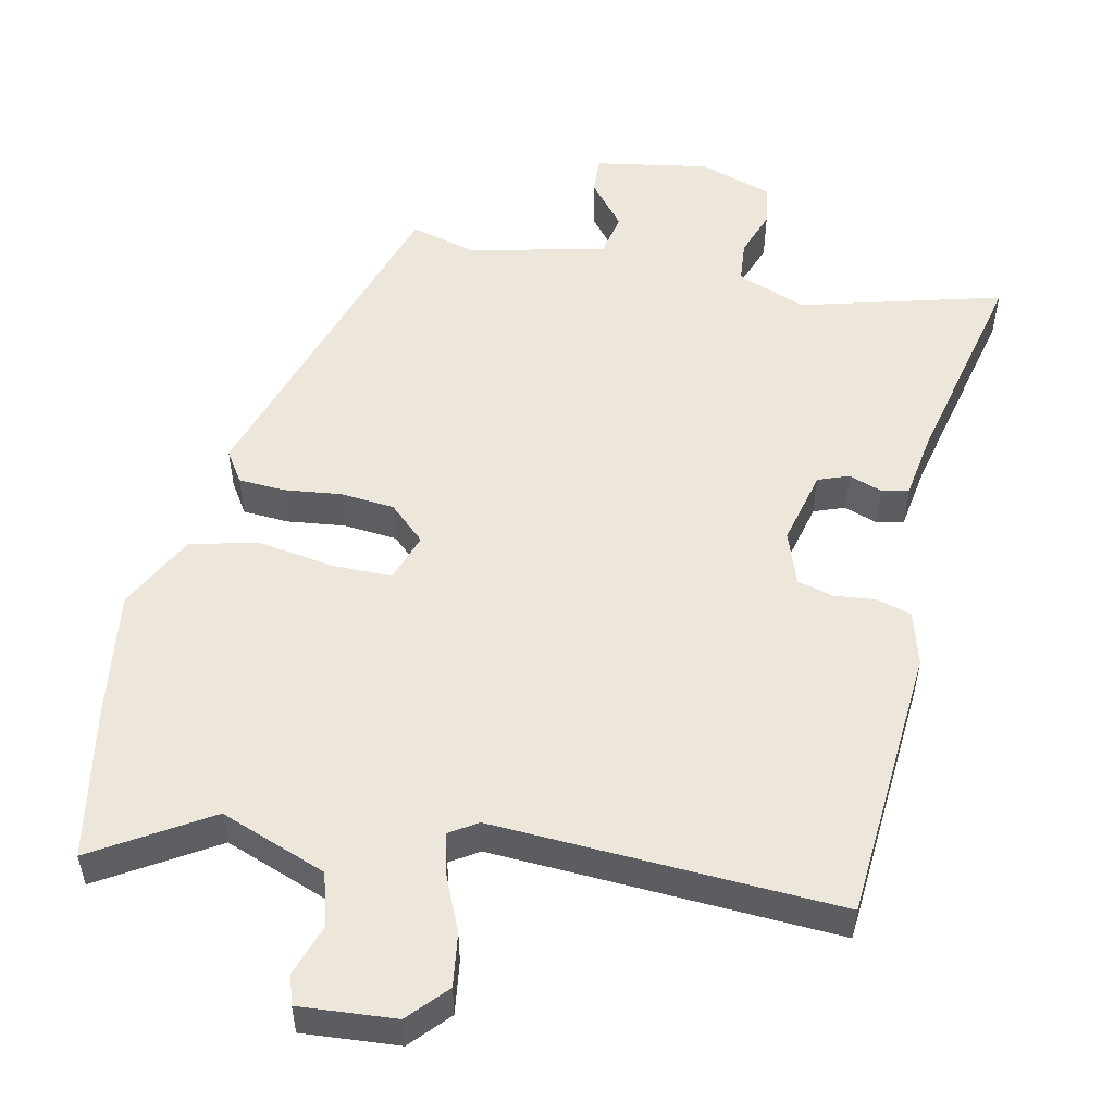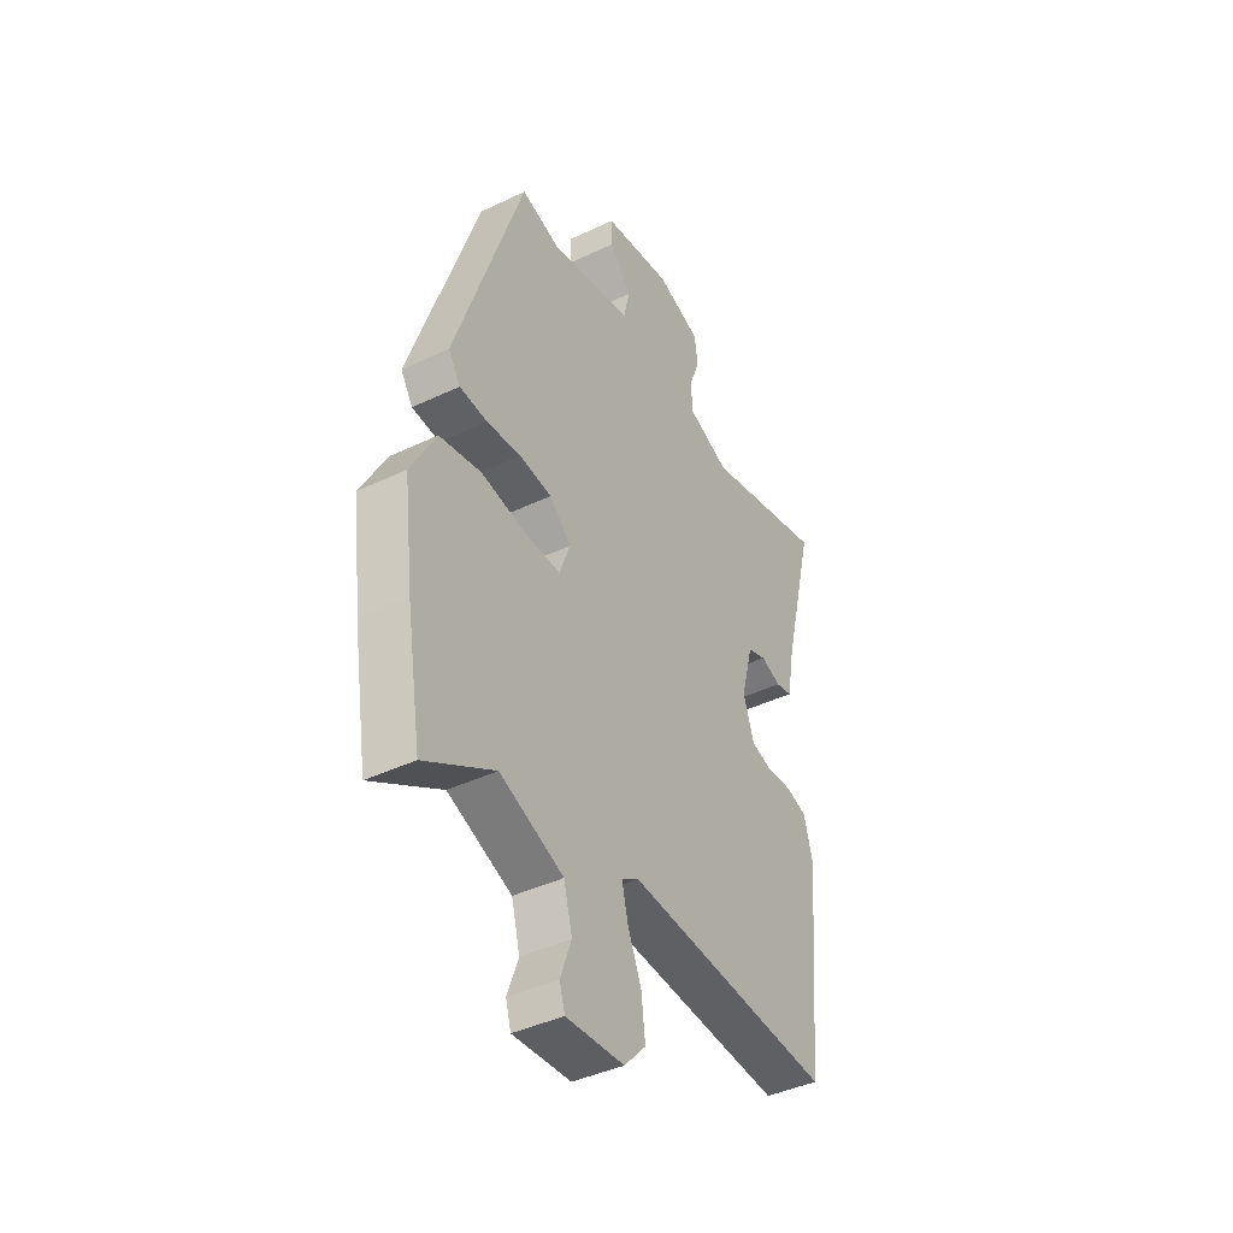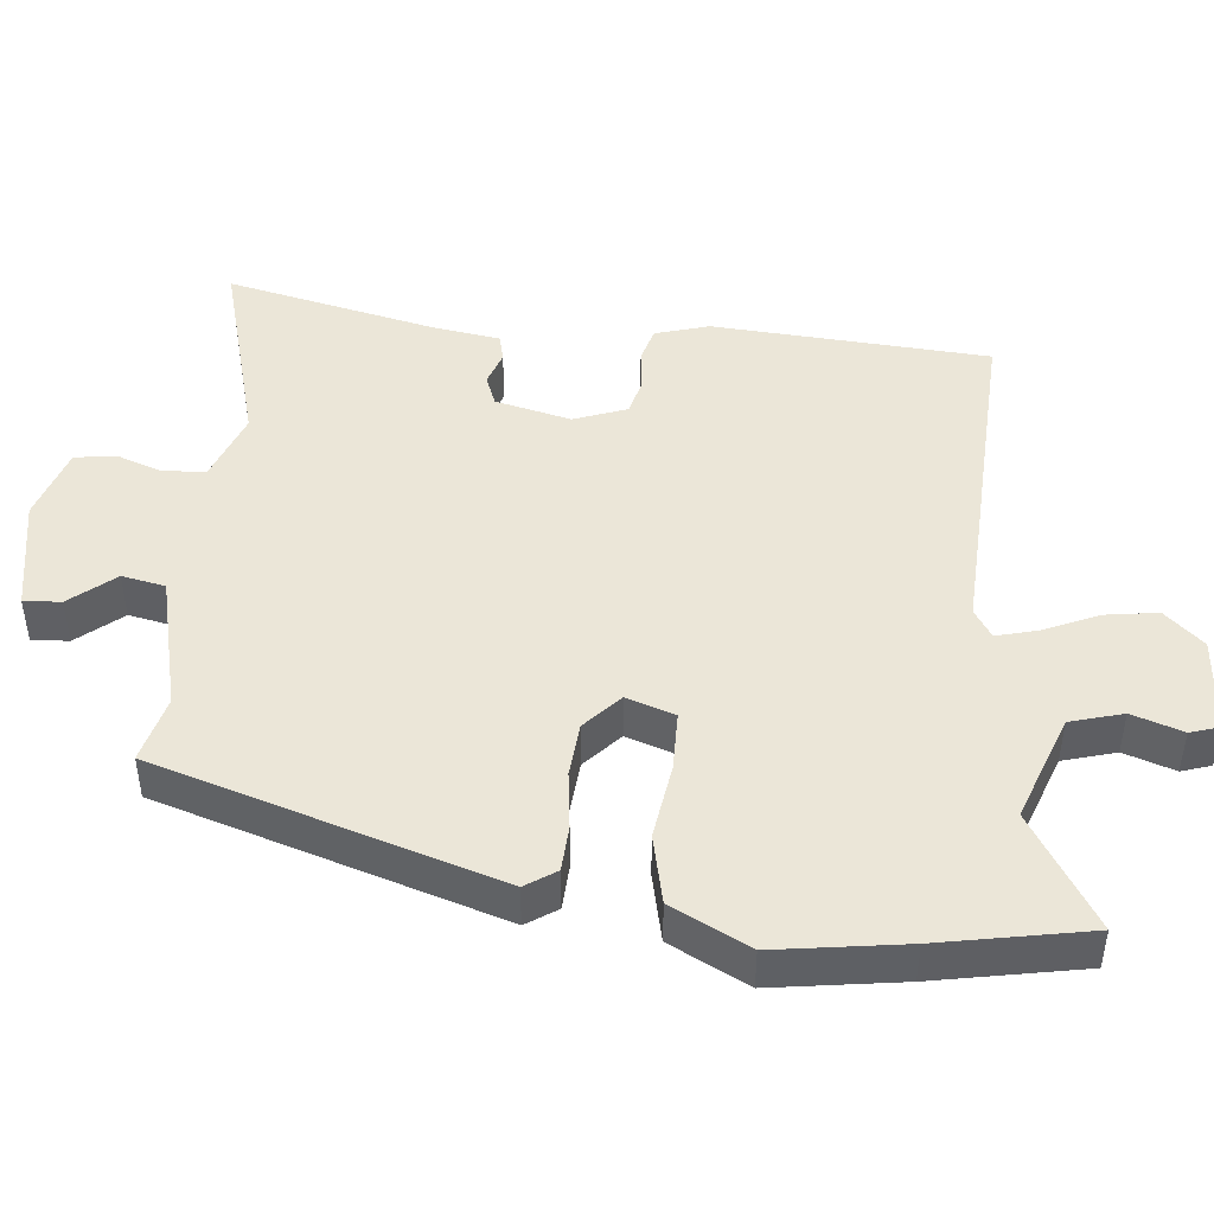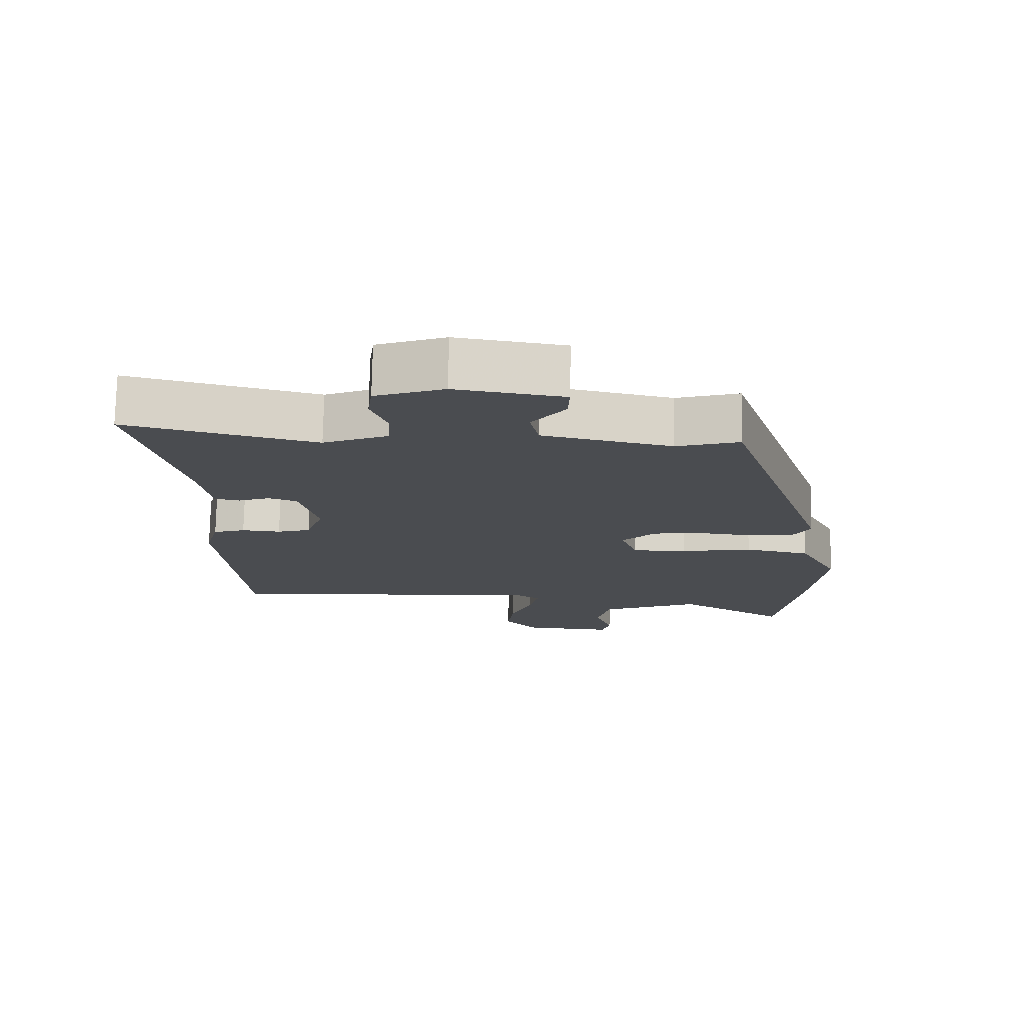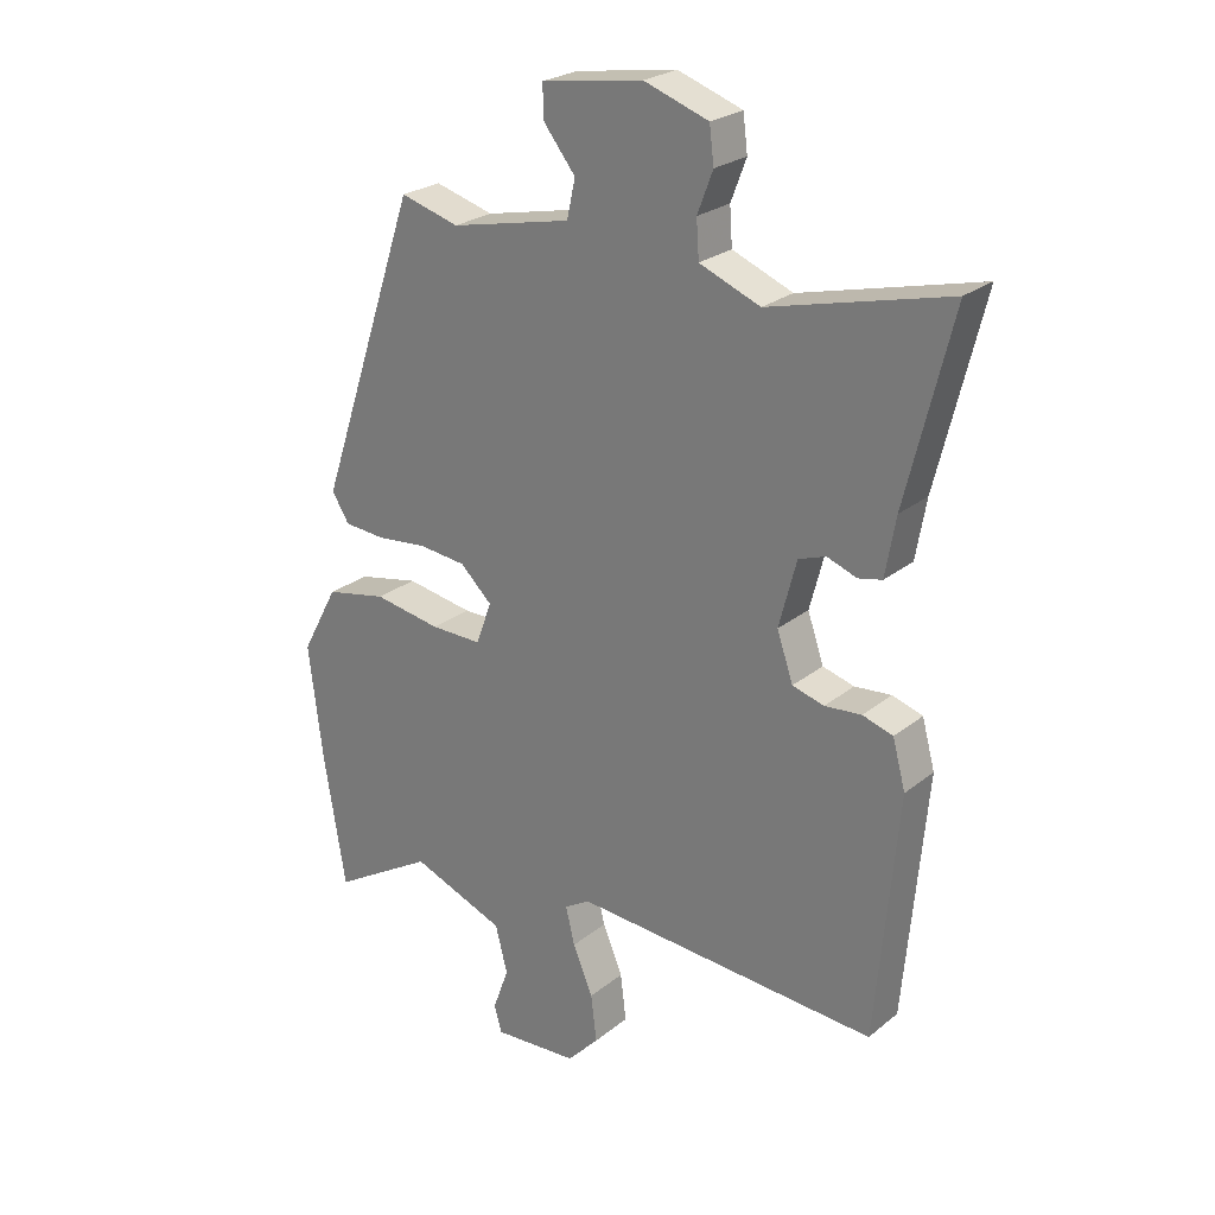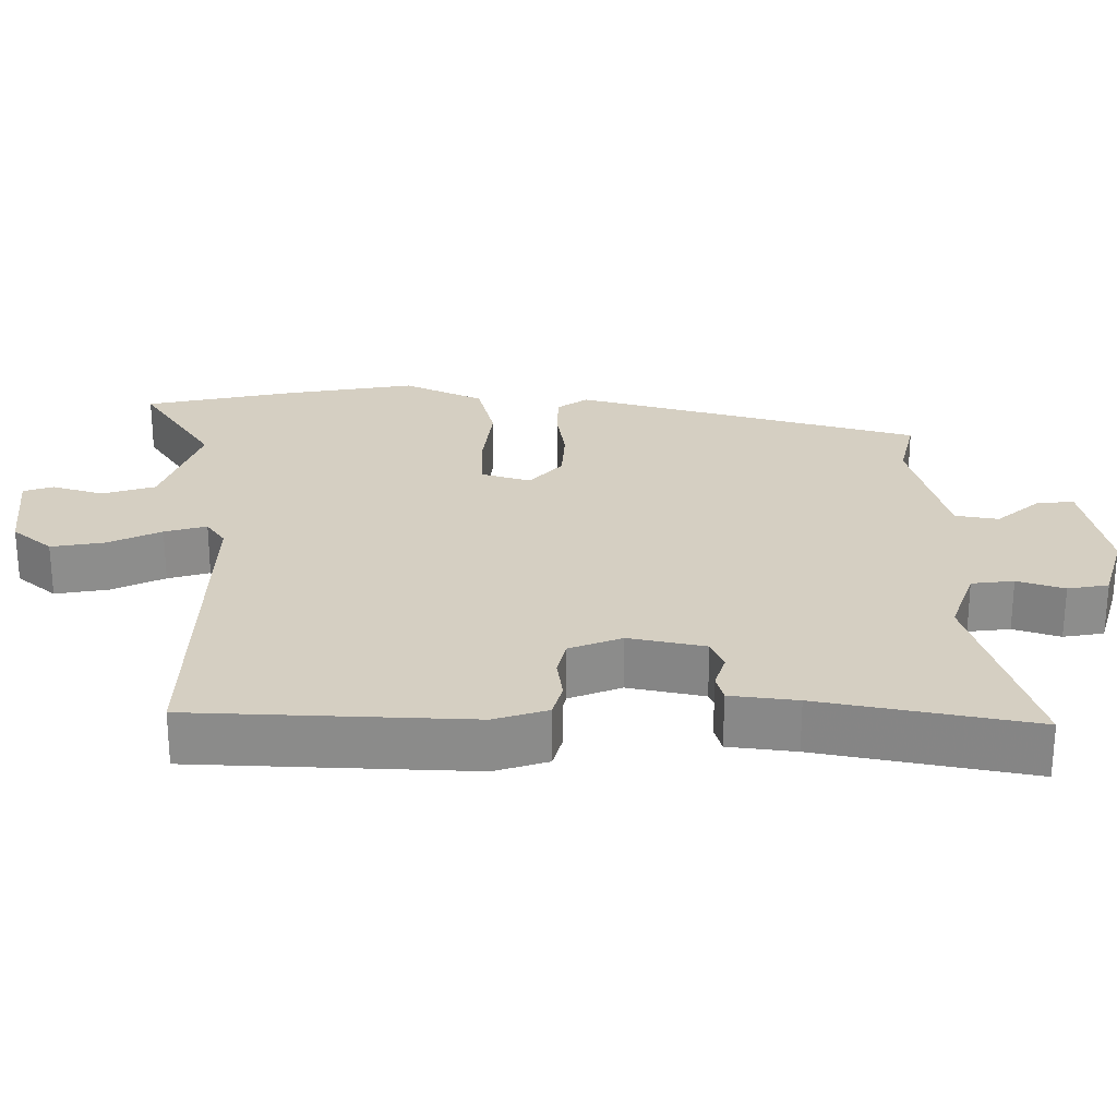
<metadata>
{"format":"obj","ext":"obj","renderer":"f3d","projection":"perspective","resolution":1024,"background":"white","views":[{"elev":53.0,"azim":-168.9,"up":"+Y"},{"elev":-41.5,"azim":120.0,"up":"+Z"},{"elev":46.3,"azim":94.2,"up":"+Y"},{"elev":75.1,"azim":1.1,"up":"+Z"},{"elev":24.7,"azim":-142.1,"up":"+Z"},{"elev":25.9,"azim":-92.5,"up":"+Y"}]}
</metadata>
<code>
v -0.468 0.07 -0.512
v -0.502 0.07 -0.134
v -0.482 0.07 -0.06
v -0.435 0.07 -0.045
v -0.378 0.07 -0.05
v -0.329 0.07 -0.036
v -0.304 0.07 0.037
v -0.331 0.07 0.14
v -0.373 0.07 0.155
v -0.419 0.07 0.138
v -0.456 0.07 0.146
v -0.472 0.07 0.237
v -0.543 0.07 0.524
v -0.266 0.07 0.455
v -0.172 0.07 0.493
v -0.168 0.07 0.551
v -0.192 0.07 0.614
v -0.185 0.07 0.67
v -0.085 0.07 0.705
v 0.072 0.07 0.681
v 0.07 0.07 0.63
v 0.021 0.07 0.568
v 0.034 0.07 0.509
v 0.221 0.07 0.469
v 0.312 0.07 0.495
v 0.468 0.07 0.031
v 0.441 0.07 -0.012
v 0.378 0.07 -0.017
v 0.299 0.07 -0.009
v 0.225 0.07 -0.017
v 0.176 0.07 -0.064
v 0.2 0.07 -0.13
v 0.28 0.07 -0.129
v 0.384 0.07 -0.111
v 0.479 0.07 -0.13
v 0.536 0.07 -0.236
v 0.514 0.07 -0.415
v 0.48 0.07 -0.621
v 0.322 0.07 -0.528
v 0.177 0.07 -0.585
v 0.158 0.07 -0.658
v 0.183 0.07 -0.727
v 0.171 0.07 -0.768
v 0.039 0.07 -0.76
v -0.01 0.07 -0.708
v -0.001 0.07 -0.635
v 0.03 0.07 -0.561
v 0.044 0.07 -0.503
v 0.005 0.07 -0.479
v -0.468 0 -0.512
v -0.502 0 -0.134
v -0.482 0 -0.06
v -0.435 0 -0.045
v -0.378 0 -0.05
v -0.329 0 -0.036
v -0.304 0 0.037
v -0.331 0 0.14
v -0.373 0 0.155
v -0.419 0 0.138
v -0.456 0 0.146
v -0.472 0 0.237
v -0.543 0 0.524
v -0.266 0 0.455
v -0.172 0 0.493
v -0.168 0 0.551
v -0.192 0 0.614
v -0.185 0 0.67
v -0.085 0 0.705
v 0.072 0 0.681
v 0.07 0 0.63
v 0.021 0 0.568
v 0.034 0 0.509
v 0.221 0 0.469
v 0.312 0 0.495
v 0.468 0 0.031
v 0.441 0 -0.012
v 0.378 0 -0.017
v 0.299 0 -0.009
v 0.225 0 -0.017
v 0.176 0 -0.064
v 0.2 0 -0.13
v 0.28 0 -0.129
v 0.384 0 -0.111
v 0.479 0 -0.13
v 0.536 0 -0.236
v 0.514 0 -0.415
v 0.48 0 -0.621
v 0.322 0 -0.528
v 0.177 0 -0.585
v 0.158 0 -0.658
v 0.183 0 -0.727
v 0.171 0 -0.768
v 0.039 0 -0.76
v -0.01 0 -0.708
v -0.001 0 -0.635
v 0.03 0 -0.561
v 0.044 0 -0.503
v 0.005 0 -0.479
f 45 46 47
f 44 45 47
f 43 44 47
f 42 43 47
f 41 42 47
f 40 41 47 48
f 39 40 48
f 37 38 39
f 36 37 39
f 35 36 39
f 34 35 39
f 33 34 39
f 39 48 49
f 33 39 49
f 32 33 49
f 27 28 29
f 26 27 29
f 25 26 29
f 24 25 29
f 23 24 29 30
f 20 21 22
f 19 20 22
f 18 19 22
f 17 18 22
f 16 17 22
f 15 16 22 23
f 23 30 31
f 15 23 31
f 14 15 31
f 9 10 11 12
f 12 13 14
f 9 12 14
f 8 9 14
f 3 4 5
f 2 3 5
f 1 2 5
f 49 1 5
f 32 49 5
f 14 31 32
f 8 14 32
f 7 8 32
f 6 7 32
f 5 6 32
f 96 95 94
f 96 94 93
f 96 93 92
f 96 92 91
f 96 91 90
f 97 96 90 89
f 97 89 88
f 88 87 86
f 88 86 85
f 88 85 84
f 88 84 83
f 88 83 82
f 98 97 88
f 98 88 82
f 98 82 81
f 78 77 76
f 78 76 75
f 78 75 74
f 78 74 73
f 79 78 73 72
f 71 70 69
f 71 69 68
f 71 68 67
f 71 67 66
f 71 66 65
f 72 71 65 64
f 80 79 72
f 80 72 64
f 80 64 63
f 61 60 59 58
f 63 62 61
f 63 61 58
f 63 58 57
f 54 53 52
f 54 52 51
f 54 51 50
f 54 50 98
f 54 98 81
f 81 80 63
f 81 63 57
f 81 57 56
f 81 56 55
f 81 55 54
f 1 50 51 2
f 2 51 52 3
f 3 52 53 4
f 4 53 54 5
f 5 54 55 6
f 6 55 56 7
f 7 56 57 8
f 8 57 58 9
f 9 58 59 10
f 10 59 60 11
f 11 60 61 12
f 12 61 62 13
f 13 62 63 14
f 14 63 64 15
f 15 64 65 16
f 16 65 66 17
f 17 66 67 18
f 18 67 68 19
f 19 68 69 20
f 20 69 70 21
f 21 70 71 22
f 22 71 72 23
f 23 72 73 24
f 24 73 74 25
f 25 74 75 26
f 26 75 76 27
f 27 76 77 28
f 28 77 78 29
f 29 78 79 30
f 30 79 80 31
f 31 80 81 32
f 32 81 82 33
f 33 82 83 34
f 34 83 84 35
f 35 84 85 36
f 36 85 86 37
f 37 86 87 38
f 38 87 88 39
f 39 88 89 40
f 40 89 90 41
f 41 90 91 42
f 42 91 92 43
f 43 92 93 44
f 44 93 94 45
f 45 94 95 46
f 46 95 96 47
f 47 96 97 48
f 48 97 98 49
f 49 98 50 1

</code>
